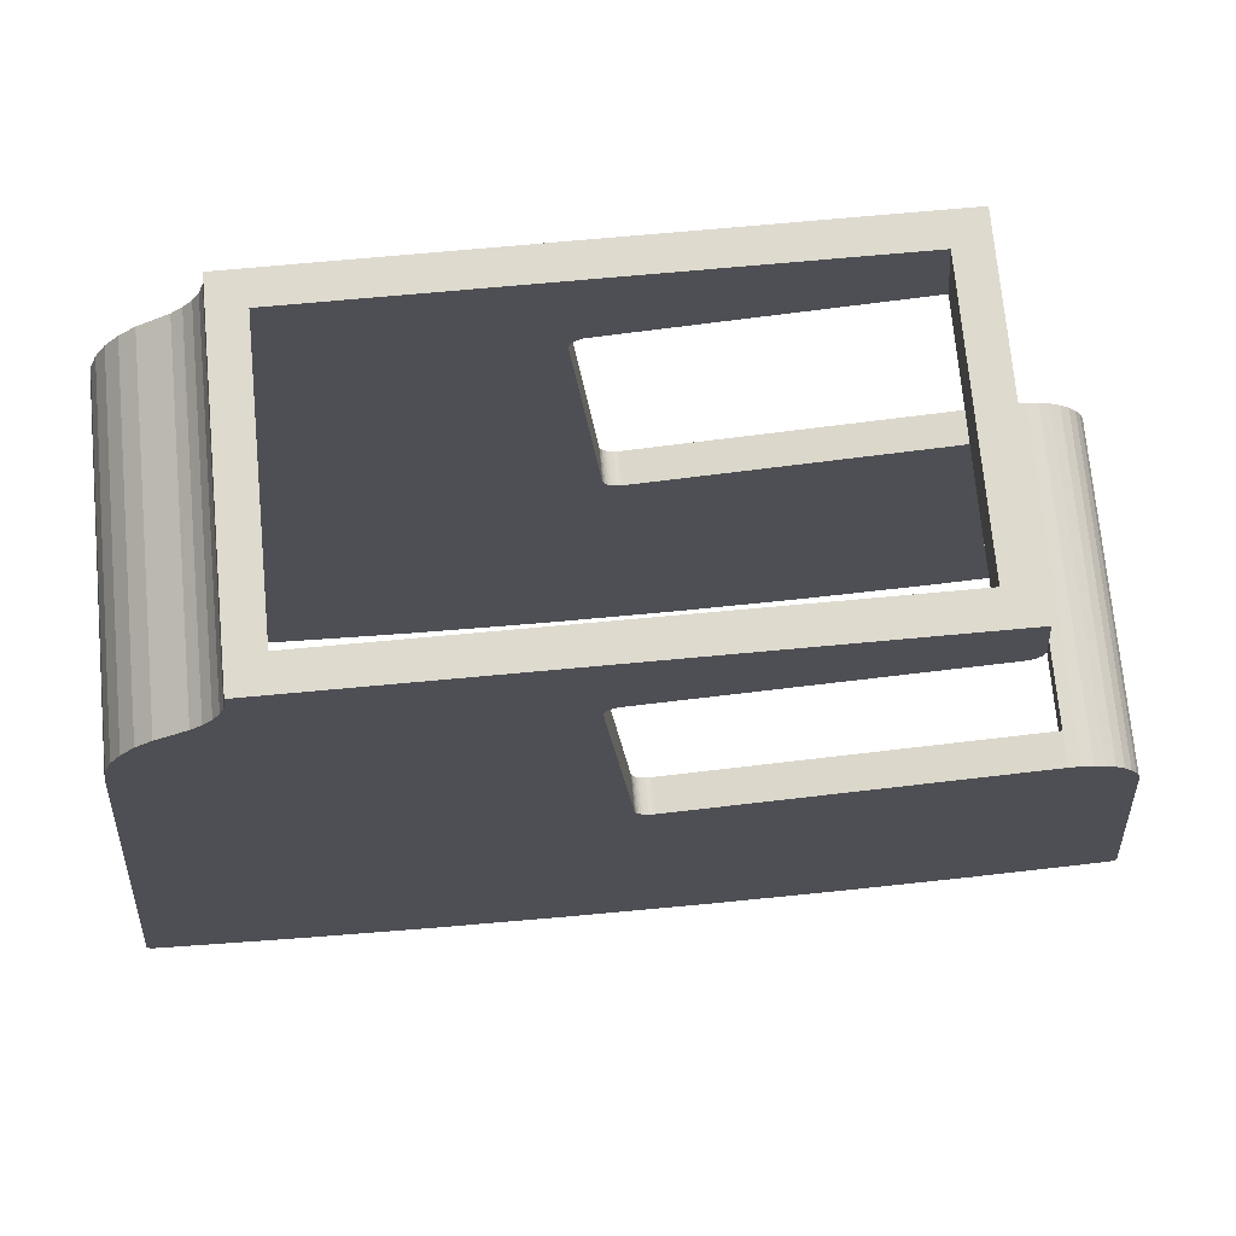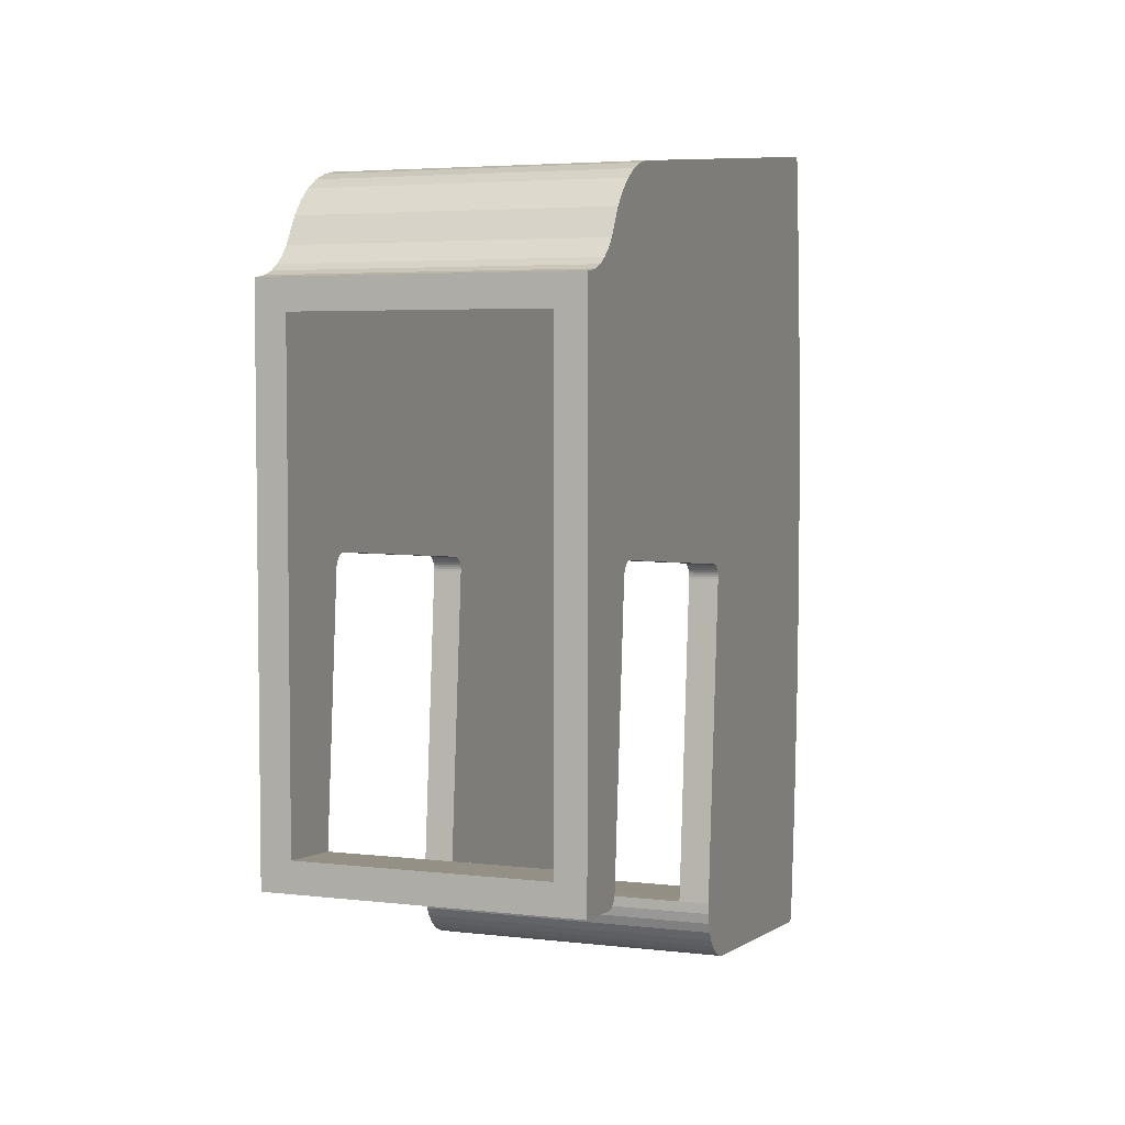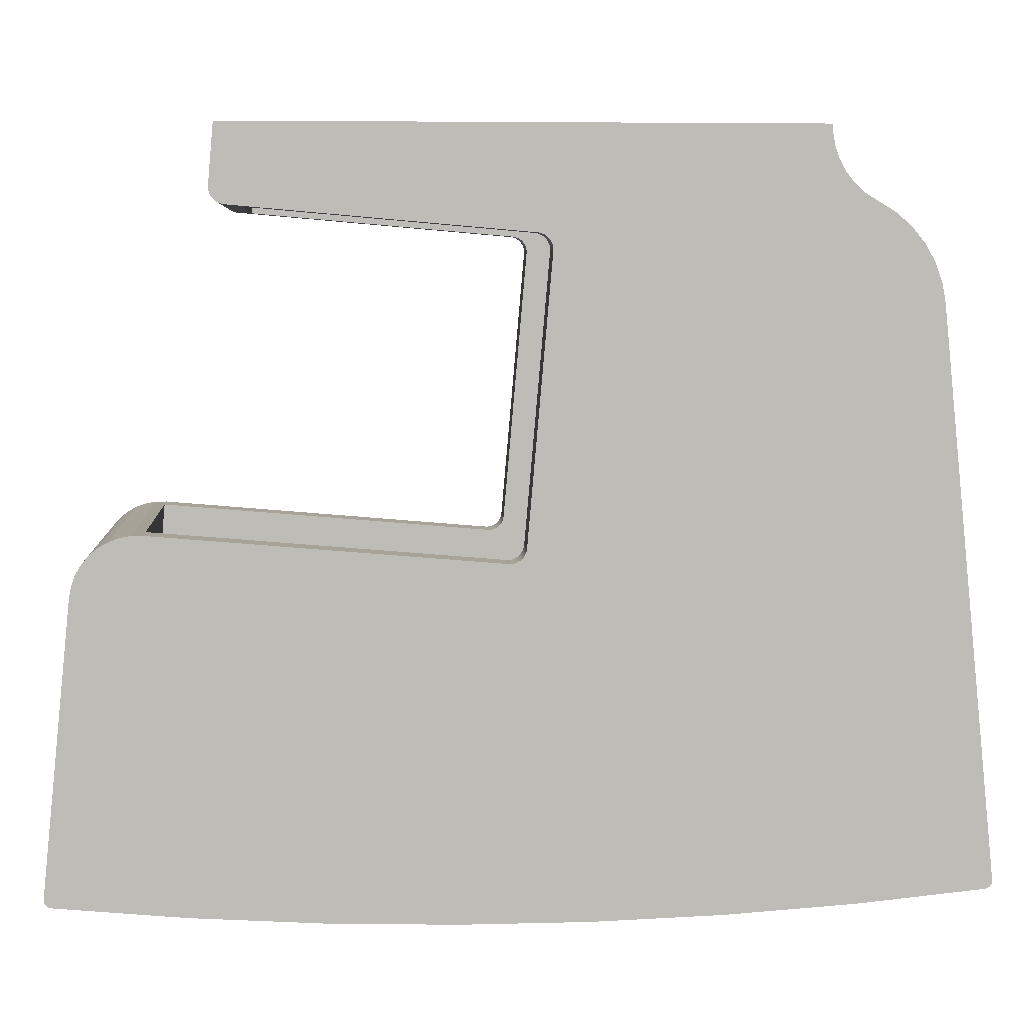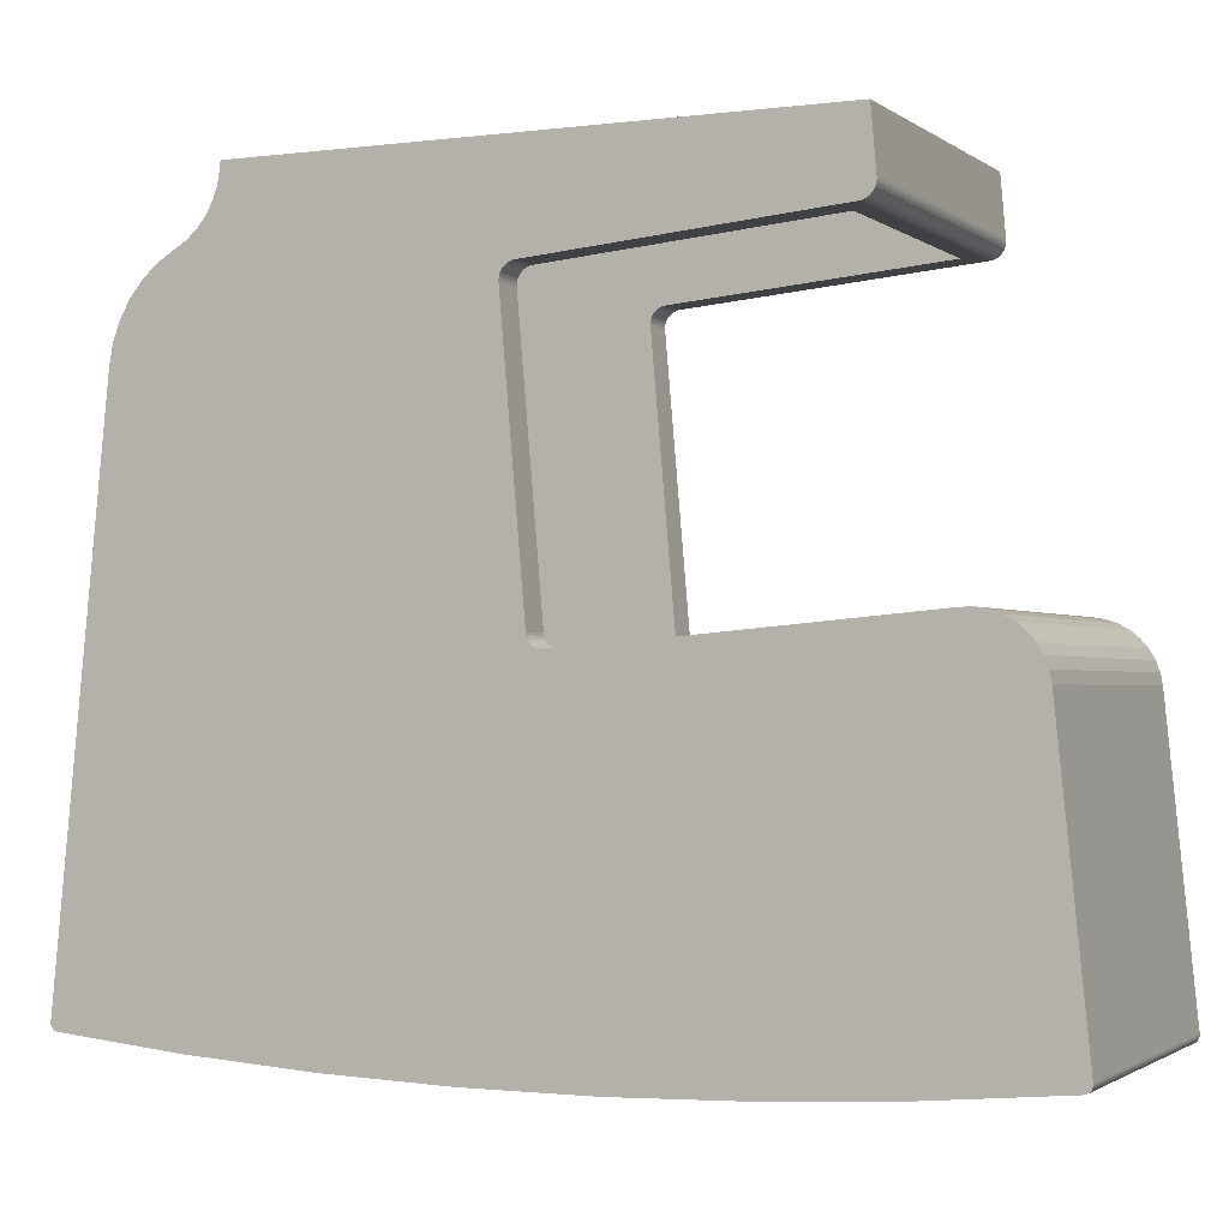
<metadata>
{"format":"obj","ext":"obj","renderer":"f3d","projection":"perspective","resolution":1024,"background":"white","views":[{"elev":71.1,"azim":-95.3,"up":"+Z"},{"elev":4.5,"azim":20.2,"up":"+Y"},{"elev":5.9,"azim":85.5,"up":"+Z"},{"elev":-1.6,"azim":-65.0,"up":"+Z"}]}
</metadata>
<code>
o palm
v 0.0368 0.05496 -0.05153
v 0.0408 0.05496 -0.05153
v 0.0408 0.05528 -0.05153
v 0.0368 0.05528 -0.05153
v 0.0408 0.05559 -0.05149
v 0.0368 0.05559 -0.05149
v 0.0408 0.05589 -0.05139
v 0.0368 0.05589 -0.05139
v 0.0408 0.05617 -0.05125
v 0.0368 0.05617 -0.05125
v 0.0408 0.05642 -0.05107
v 0.0368 0.05642 -0.05107
v 0.0408 0.05665 -0.05085
v 0.0368 0.05665 -0.05085
v 0.0408 0.05683 -0.0506
v 0.0368 0.05683 -0.0506
v 0.0408 0.05698 -0.05032
v 0.0368 0.05698 -0.05032
v 0.0408 0.05708 -0.05002
v 0.0368 0.05708 -0.05002
v 0.0408 0.05713 -0.04971
v 0.0368 0.05713 -0.04971
v 0.0368 0.06018 -0.01485
v 0.0408 0.06018 -0.01485
v 0.0408 0.06018 -0.01453
v 0.0368 0.06018 -0.01453
v 0.0408 0.06014 -0.01422
v 0.0368 0.06014 -0.01422
v 0.0408 0.06004 -0.01392
v 0.0368 0.06004 -0.01392
v 0.0408 0.0599 -0.01364
v 0.0368 0.0599 -0.01364
v 0.0408 0.05972 -0.01338
v 0.0368 0.05972 -0.01338
v 0.0408 0.0595 -0.01316
v 0.0368 0.0595 -0.01316
v 0.0408 0.05925 -0.01298
v 0.0368 0.05925 -0.01298
v 0.0408 0.05897 -0.01283
v 0.0368 0.05897 -0.01283
v 0.0408 0.05867 -0.01273
v 0.0368 0.05867 -0.01273
v 0.0408 0.05836 -0.01268
v 0.0368 0.05836 -0.01268
v 0.0368 0.02414 -0.009684
v 0.0408 0.02215 -0.00951
v 0.004 0.02414 -0.009684
v 0 0.02215 -0.00951
v 0.004 0.05836 -0.01268
v 0 0.05836 -0.01268
v 0.0368 0.0123 -0.0478
v 0.0408 0.0123 -0.0478
v 0 0.05496 -0.05153
v 0.004 0.05496 -0.05153
v 0.004 0.05528 -0.05153
v 0 0.05528 -0.05153
v 0.004 0.05559 -0.05149
v 0 0.05559 -0.05149
v 0.004 0.05589 -0.05139
v 0 0.05589 -0.05139
v 0.004 0.05617 -0.05125
v 0 0.05617 -0.05125
v 0.004 0.05642 -0.05107
v 0 0.05642 -0.05107
v 0.004 0.05665 -0.05085
v 0 0.05665 -0.05085
v 0.004 0.05683 -0.0506
v 0 0.05683 -0.0506
v 0.004 0.05698 -0.05032
v 0 0.05698 -0.05032
v 0.004 0.05708 -0.05002
v 0 0.05708 -0.05002
v 0.004 0.05713 -0.04971
v 0 0.05713 -0.04971
v 0 0.06018 -0.01485
v 0.004 0.06018 -0.01485
v 0.004 0.06018 -0.01453
v 0 0.06018 -0.01453
v 0.004 0.06014 -0.01422
v 0 0.06014 -0.01422
v 0.004 0.06004 -0.01392
v 0 0.06004 -0.01392
v 0.004 0.0599 -0.01364
v 0 0.0599 -0.01364
v 0.004 0.05972 -0.01338
v 0 0.05972 -0.01338
v 0.004 0.0595 -0.01316
v 0 0.0595 -0.01316
v 0.004 0.05925 -0.01298
v 0 0.05925 -0.01298
v 0.004 0.05897 -0.01283
v 0 0.05897 -0.01283
v 0.004 0.05867 -0.01273
v 0 0.05867 -0.01273
v 0.0408 0.02184 -0.009458
v 0 0.02184 -0.009458
v 0.0408 0.02154 -0.009359
v 0 0.02154 -0.009359
v 0.0408 0.02126 -0.009214
v 0 0.02126 -0.009214
v 0.0408 0.02101 -0.009027
v 0 0.02101 -0.009027
v 0.0408 0.02079 -0.008803
v 0 0.02079 -0.008803
v 0.0408 0.02061 -0.008548
v 0 0.02061 -0.008548
v 0.0408 0.02047 -0.008267
v 0 0.02047 -0.008267
v 0.0408 0.02038 -0.007968
v 0 0.02038 -0.007968
v 0.0408 0.02033 -0.007657
v 0 0.02033 -0.007657
v 0.0408 0.02033 -0.007343
v 0 0.02033 -0.007343
v 0.0408 0.02097 0
v 0 0.02097 0
v 0.004 0.02499 0
v 0 0.09294 0
v 0.004 0.08892 0
v 0.0408 0.09294 0
v 0.0368 0.08892 0
v 0.0368 0.02499 0
v 0.0408 0.09302 -0.000872
v 0 0.09302 -0.000872
v 0.0408 0.09331 -0.002551
v 0 0.09331 -0.002551
v 0.0408 0.09388 -0.004156
v 0 0.09388 -0.004156
v 0.0408 0.09472 -0.00564
v 0 0.09472 -0.00564
v 0.0408 0.0958 -0.006961
v 0 0.0958 -0.006961
v 0.0408 0.09708 -0.008079
v 0 0.09708 -0.008079
v 0.0408 0.09854 -0.008962
v 0 0.09854 -0.008962
v 0.0408 0.1007 -0.01027
v 0 0.1007 -0.01027
v 0.0408 0.1026 -0.01192
v 0 0.1026 -0.01192
v 0.0408 0.1042 -0.01386
v 0 0.1042 -0.01386
v 0.0408 0.1055 -0.01605
v 0 0.1055 -0.01605
v 0.0408 0.1063 -0.01841
v 0 0.1063 -0.01841
v 0.0408 0.1068 -0.02089
v 0 0.1068 -0.02089
v 0.0408 0.1139 -0.09079
v 0 0.1139 -0.09079
v 0.0408 0.1139 -0.09096
v 0 0.1139 -0.09096
v 0.0408 0.1139 -0.09113
v 0 0.1139 -0.09113
v 0.0408 0.1138 -0.0913
v 0 0.1138 -0.0913
v 0.0408 0.1137 -0.09145
v 0 0.1137 -0.09145
v 0.0408 0.1136 -0.09158
v 0 0.1136 -0.09158
v 0.0408 0.1135 -0.0917
v 0 0.1135 -0.0917
v 0.0408 0.1134 -0.09179
v 0 0.1134 -0.09179
v 0.0408 0.1132 -0.09185
v 0 0.1132 -0.09185
v 0.0408 0.113 -0.09188
v 0 0.113 -0.09188
v 0.0368 0.09705 -0.09341
v 0.0368 0.11 -0.09221
v 0.004 0.11 -0.09221
v 0 0.09705 -0.09341
v 0.0408 0.09705 -0.09341
v 0.0408 0.08103 -0.09443
v 0.0368 0.08103 -0.09443
v 0.0408 0.06498 -0.09494
v 0.0368 0.06498 -0.09494
v 0.0408 0.04893 -0.09494
v 0.0368 0.04893 -0.09494
v 0.0408 0.03289 -0.09443
v 0.0368 0.03289 -0.09443
v 0.0408 0.01687 -0.09341
v 0.0368 0.01687 -0.09341
v 0.0368 0.003882 -0.09221
v 0.0408 0.000889 -0.09188
v 0.004 0.003882 -0.09221
v 0 0.000889 -0.09188
v 0.004 0.01687 -0.09341
v 0.004 0.09705 -0.09341
v 0.004 0.08103 -0.09443
v 0 0.08103 -0.09443
v 0.004 0.06498 -0.09494
v 0 0.06498 -0.09494
v 0.004 0.04893 -0.09494
v 0 0.04893 -0.09494
v 0.004 0.03289 -0.09443
v 0 0.03289 -0.09443
v 0 0.01687 -0.09341
v 0.0408 0.000719 -0.09185
v 0 0.000719 -0.09185
v 0.0408 0.000558 -0.09179
v 0 0.000558 -0.09179
v 0.0408 0.00041 -0.0917
v 0 0.00041 -0.0917
v 0.0408 0.000279 -0.09158
v 0 0.000279 -0.09158
v 0.0408 0.000171 -0.09145
v 0 0.000171 -0.09145
v 0.0408 8.7e-05 -0.0913
v 0 8.7e-05 -0.0913
v 0.0408 3e-05 -0.09113
v 0 3e-05 -0.09113
v 0.0408 3e-06 -0.09096
v 0 3e-06 -0.09096
v 0.0408 5e-06 -0.09079
v 0 5e-06 -0.09079
v 0.0408 0.003643 -0.05496
v 0 0.003643 -0.05496
v 0.004 0.0123 -0.0478
v 0 0.0123 -0.0478
v 0 0.01092 -0.0478
v 0.0408 0.003901 -0.0536
v 0.0408 0.01092 -0.0478
v 0 0.003901 -0.0536
v 0.0408 0.004389 -0.05231
v 0 0.004389 -0.05231
v 0.0408 0.005092 -0.05112
v 0 0.005092 -0.05112
v 0.0408 0.005989 -0.05007
v 0 0.005989 -0.05007
v 0.0408 0.007054 -0.04918
v 0 0.007054 -0.04918
v 0.0408 0.008255 -0.0485
v 0 0.008255 -0.0485
v 0.0408 0.009555 -0.04803
v 0 0.009555 -0.04803
v 0.0368 0.01195 -0.05178
v 0.004 0.01195 -0.05178
v 0.004 0.08903 -0.00122
v 0.0368 0.08903 -0.00122
v 0.004 0.09677 -0.01255
v 0.0368 0.09677 -0.01255
v 0.0368 0.09473 -0.01131
v 0.004 0.09473 -0.01131
v 0.0368 0.09292 -0.009745
v 0.004 0.09292 -0.009745
v 0.0368 0.09142 -0.007896
v 0.004 0.09142 -0.007896
v 0.0368 0.09024 -0.005818
v 0.004 0.09024 -0.005818
v 0.0368 0.08944 -0.003571
v 0.004 0.08944 -0.003571
v 0.004 0.1028 -0.0213
v 0.0368 0.1028 -0.0213
v 0.0368 0.1025 -0.01948
v 0.004 0.1025 -0.01948
v 0.0368 0.1018 -0.01774
v 0.004 0.1018 -0.01774
v 0.0368 0.1009 -0.01614
v 0.004 0.1009 -0.01614
v 0.0368 0.09975 -0.01471
v 0.004 0.09975 -0.01471
v 0.0368 0.09835 -0.0135
v 0.004 0.09835 -0.0135
v 0.004 0.007623 -0.05536
v 0.0368 0.007623 -0.05536
v 0.0368 0.01126 -0.05178
v 0.004 0.01126 -0.05178
v 0.0368 0.01058 -0.0519
v 0.004 0.01058 -0.0519
v 0.0368 0.009928 -0.05213
v 0.004 0.009928 -0.05213
v 0.0368 0.009328 -0.05248
v 0.004 0.009328 -0.05248
v 0.0368 0.008796 -0.05292
v 0.004 0.008796 -0.05292
v 0.0368 0.008347 -0.05344
v 0.004 0.008347 -0.05344
v 0.0368 0.007995 -0.05404
v 0.004 0.007995 -0.05404
v 0.0368 0.007751 -0.05468
v 0.004 0.007751 -0.05468
f 1 2 3
f 1 3 4
f 4 3 5
f 4 5 6
f 6 5 7
f 6 7 8
f 8 7 9
f 8 9 10
f 10 9 11
f 10 11 12
f 12 11 13
f 12 13 14
f 14 13 15
f 14 15 16
f 16 15 17
f 16 17 18
f 18 17 19
f 18 19 20
f 20 19 21
f 20 21 22
f 22 21 23
f 23 21 24
f 23 24 25
f 23 25 26
f 26 25 27
f 26 27 28
f 28 27 29
f 28 29 30
f 30 29 31
f 30 31 32
f 32 31 33
f 32 33 34
f 34 33 35
f 34 35 36
f 36 35 37
f 36 37 38
f 38 37 39
f 38 39 40
f 40 39 41
f 40 41 42
f 42 41 43
f 42 43 44
f 44 43 45
f 45 43 46
f 45 46 47
f 47 46 48
f 47 48 49
f 49 48 50
f 52 1 51
f 1 52 2
f 53 54 55
f 53 55 56
f 56 55 57
f 56 57 58
f 58 57 59
f 58 59 60
f 60 59 61
f 60 61 62
f 62 61 63
f 62 63 64
f 64 63 65
f 64 65 66
f 66 65 67
f 66 67 68
f 68 67 69
f 68 69 70
f 70 69 71
f 70 71 72
f 72 71 73
f 72 73 74
f 75 74 76
f 76 74 73
f 75 76 77
f 75 77 78
f 78 77 79
f 78 79 80
f 80 79 81
f 80 81 82
f 82 81 83
f 82 83 84
f 84 83 85
f 84 85 86
f 86 85 87
f 86 87 88
f 88 87 89
f 88 89 90
f 90 89 91
f 90 91 92
f 92 91 93
f 92 93 94
f 94 93 49
f 94 49 50
f 48 46 95
f 48 95 96
f 96 95 97
f 96 97 98
f 98 97 99
f 98 99 100
f 100 99 101
f 100 101 102
f 102 101 103
f 102 103 104
f 104 103 105
f 104 105 106
f 106 105 107
f 106 107 108
f 108 107 109
f 108 109 110
f 110 109 111
f 110 111 112
f 112 111 113
f 112 113 114
f 115 116 113
f 113 116 114
f 117 116 115
f 116 117 118
f 118 117 119
f 118 119 120
f 120 119 121
f 120 121 115
f 115 121 122
f 115 122 117
f 123 124 120
f 120 124 118
f 124 123 125
f 124 125 126
f 126 125 127
f 126 127 128
f 128 127 129
f 128 129 130
f 130 129 131
f 130 131 132
f 132 131 133
f 132 133 134
f 134 133 135
f 134 135 136
f 136 135 137
f 136 137 138
f 138 137 139
f 138 139 140
f 140 139 141
f 140 141 142
f 142 141 143
f 142 143 144
f 144 143 145
f 144 145 146
f 146 145 147
f 146 147 148
f 149 150 147
f 147 150 148
f 150 149 151
f 150 151 152
f 152 151 153
f 152 153 154
f 154 153 155
f 154 155 156
f 156 155 157
f 156 157 158
f 158 157 159
f 158 159 160
f 160 159 161
f 160 161 162
f 162 161 163
f 162 163 164
f 164 163 165
f 164 165 166
f 166 165 167
f 166 167 168
f 169 170 167
f 167 170 168
f 168 170 171
f 168 171 172
f 167 173 169
f 169 173 174
f 169 174 175
f 175 174 176
f 175 176 177
f 177 176 178
f 177 178 179
f 179 178 180
f 179 180 181
f 181 180 182
f 181 182 183
f 183 182 184
f 184 182 185
f 184 185 186
f 186 185 187
f 186 187 188
f 171 189 172
f 172 189 190
f 172 190 191
f 191 190 192
f 191 192 193
f 193 192 194
f 193 194 195
f 195 194 196
f 195 196 197
f 197 196 188
f 197 188 198
f 198 188 187
f 187 185 199
f 187 199 200
f 200 199 201
f 200 201 202
f 202 201 203
f 202 203 204
f 204 203 205
f 204 205 206
f 206 205 207
f 206 207 208
f 208 207 209
f 208 209 210
f 210 209 211
f 210 211 212
f 212 211 213
f 212 213 214
f 214 213 215
f 214 215 216
f 217 218 215
f 215 218 216
f 219 220 221
f 218 217 222
f 223 52 51
f 218 222 224
f 224 222 225
f 224 225 226
f 226 225 227
f 226 227 228
f 228 227 229
f 228 229 230
f 230 229 231
f 230 231 232
f 232 231 233
f 232 233 234
f 234 233 235
f 234 235 236
f 236 235 223
f 236 223 221
f 221 223 51
f 221 51 219
f 53 220 54
f 54 220 219
f 136 195 134
f 134 195 197
f 134 197 132
f 172 191 136
f 136 191 193
f 136 193 195
f 116 118 114
f 114 118 124
f 140 142 144
f 78 80 126
f 86 88 126
f 126 88 90
f 126 90 92
f 136 138 148
f 148 138 140
f 148 140 146
f 146 140 144
f 92 94 126
f 126 94 50
f 126 50 124
f 124 50 48
f 124 48 114
f 102 104 112
f 56 58 197
f 197 58 60
f 197 60 62
f 62 64 197
f 197 64 66
f 197 66 132
f 132 66 130
f 130 66 128
f 128 66 68
f 128 68 126
f 126 68 70
f 126 70 72
f 80 82 126
f 126 82 84
f 126 84 86
f 198 220 197
f 197 220 53
f 197 53 56
f 136 148 172
f 172 148 150
f 172 150 168
f 168 150 152
f 168 152 154
f 154 156 168
f 168 156 158
f 168 158 160
f 160 162 168
f 168 162 164
f 168 164 166
f 48 96 114
f 114 96 98
f 114 98 112
f 112 98 100
f 112 100 102
f 104 106 112
f 112 106 108
f 112 108 110
f 72 74 126
f 126 74 75
f 126 75 78
f 216 198 187
f 198 216 220
f 220 216 218
f 220 218 224
f 224 226 220
f 220 226 228
f 220 228 221
f 230 232 234
f 208 210 212
f 230 234 228
f 228 234 236
f 228 236 221
f 187 200 216
f 216 200 202
f 216 202 204
f 204 206 216
f 216 206 208
f 216 208 214
f 214 208 212
f 137 135 147
f 41 39 125
f 133 131 180
f 180 131 129
f 180 129 127
f 123 120 115
f 133 180 135
f 135 180 178
f 135 178 176
f 147 135 149
f 115 113 123
f 123 113 46
f 123 46 125
f 125 46 43
f 125 43 41
f 143 141 139
f 39 37 125
f 125 37 35
f 125 35 33
f 176 174 135
f 135 174 173
f 135 173 149
f 149 173 167
f 149 167 151
f 137 147 139
f 139 147 145
f 139 145 143
f 33 31 125
f 125 31 29
f 125 29 127
f 127 29 27
f 127 27 25
f 111 103 101
f 25 24 127
f 127 24 21
f 127 21 19
f 109 107 111
f 111 107 105
f 111 105 103
f 101 99 111
f 111 99 97
f 111 97 113
f 113 97 95
f 113 95 46
f 11 9 180
f 180 9 7
f 180 7 5
f 167 165 163
f 163 161 167
f 167 161 159
f 167 159 157
f 157 155 167
f 167 155 153
f 167 153 151
f 19 17 127
f 127 17 15
f 127 15 180
f 180 15 13
f 180 13 11
f 5 3 180
f 180 3 2
f 180 2 182
f 182 2 52
f 225 52 223
f 225 222 52
f 52 222 217
f 52 217 182
f 182 217 215
f 203 201 215
f 211 209 207
f 201 199 215
f 215 199 185
f 215 185 182
f 223 235 225
f 225 235 233
f 225 233 227
f 227 233 231
f 227 231 229
f 211 207 213
f 213 207 215
f 215 207 205
f 215 205 203
f 237 238 51
f 51 238 219
f 117 122 47
f 47 122 45
f 239 240 119
f 119 240 121
f 241 242 243
f 241 243 244
f 244 243 245
f 244 245 246
f 246 245 247
f 246 247 248
f 248 247 249
f 248 249 250
f 250 249 251
f 250 251 252
f 252 251 240
f 252 240 239
f 253 254 255
f 253 255 256
f 256 255 257
f 256 257 258
f 258 257 259
f 258 259 260
f 260 259 261
f 260 261 262
f 262 261 263
f 262 263 264
f 264 263 242
f 264 242 241
f 171 170 253
f 253 170 254
f 265 266 186
f 186 266 184
f 238 237 267
f 238 267 268
f 268 267 269
f 268 269 270
f 270 269 271
f 270 271 272
f 272 271 273
f 272 273 274
f 274 273 275
f 274 275 276
f 276 275 277
f 276 277 278
f 278 277 279
f 278 279 280
f 280 279 281
f 280 281 282
f 282 281 266
f 282 266 265
f 194 238 196
f 196 238 188
f 93 91 252
f 244 246 73
f 119 117 239
f 239 117 47
f 239 47 252
f 252 47 49
f 252 49 93
f 272 274 270
f 270 274 276
f 270 276 268
f 268 276 238
f 238 276 278
f 238 278 280
f 244 194 241
f 241 194 192
f 91 89 252
f 252 89 87
f 252 87 85
f 186 188 265
f 265 188 238
f 265 238 282
f 282 238 280
f 192 190 241
f 241 190 189
f 241 189 171
f 194 65 63
f 246 248 73
f 73 248 250
f 73 250 76
f 76 250 77
f 171 253 241
f 241 253 256
f 241 256 258
f 73 71 244
f 244 71 69
f 244 69 194
f 194 69 67
f 194 67 65
f 63 61 194
f 194 61 59
f 194 59 57
f 219 238 54
f 54 238 194
f 54 194 55
f 55 194 57
f 85 83 252
f 252 83 81
f 252 81 250
f 250 81 79
f 250 79 77
f 260 262 258
f 258 262 264
f 258 264 241
f 237 179 181
f 181 183 237
f 237 183 184
f 237 184 266
f 277 275 237
f 273 271 269
f 122 121 45
f 45 121 240
f 45 240 44
f 44 240 251
f 44 251 42
f 42 251 40
f 273 269 275
f 275 269 267
f 275 267 237
f 266 281 237
f 237 281 279
f 237 279 277
f 34 36 251
f 251 36 38
f 251 38 40
f 237 51 179
f 51 1 179
f 179 1 177
f 175 10 169
f 169 10 12
f 169 12 170
f 170 12 14
f 170 14 16
f 245 243 170
f 170 243 242
f 170 242 254
f 254 242 255
f 1 4 177
f 177 4 6
f 177 6 175
f 175 6 8
f 175 8 10
f 261 259 257
f 22 23 251
f 251 23 26
f 251 26 28
f 28 30 251
f 251 30 32
f 251 32 34
f 245 170 247
f 247 170 16
f 247 16 249
f 249 16 18
f 249 18 251
f 251 18 20
f 251 20 22
f 255 242 257
f 257 242 263
f 257 263 261

</code>
